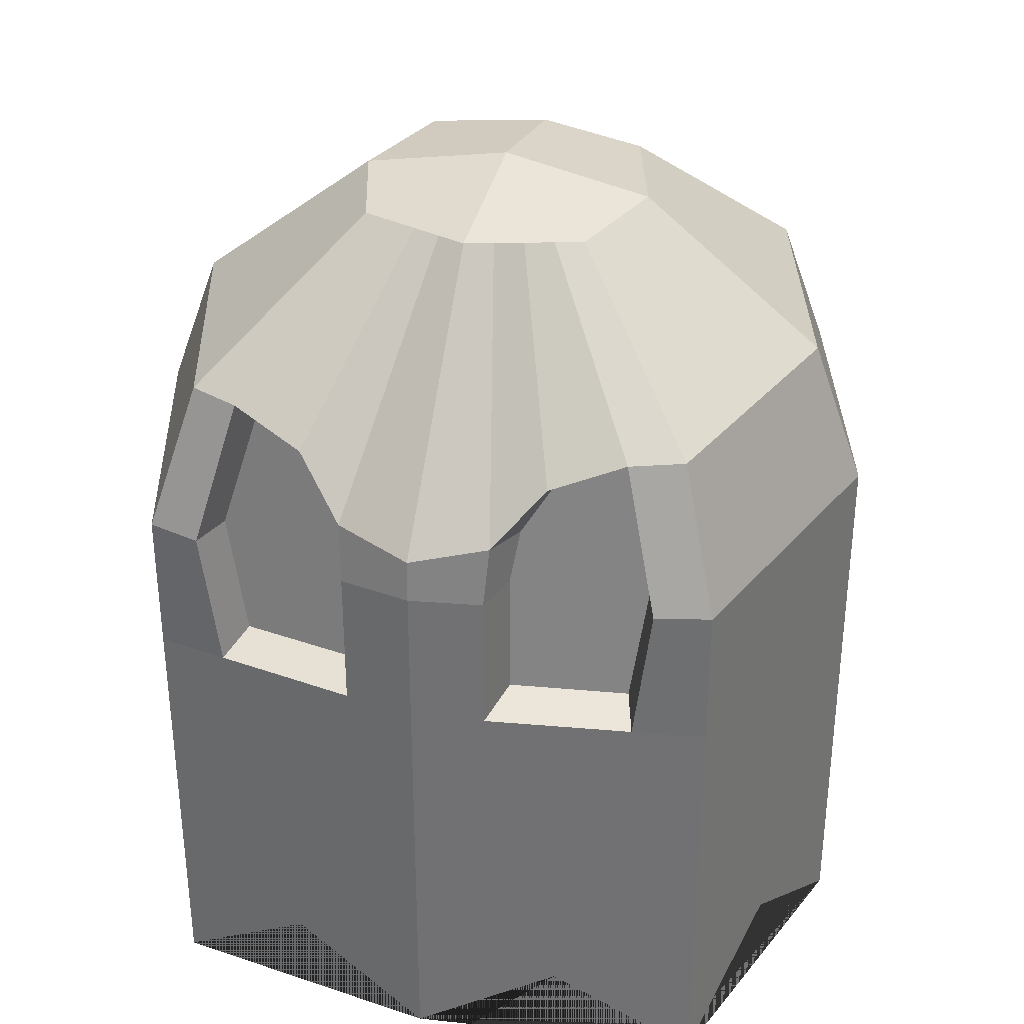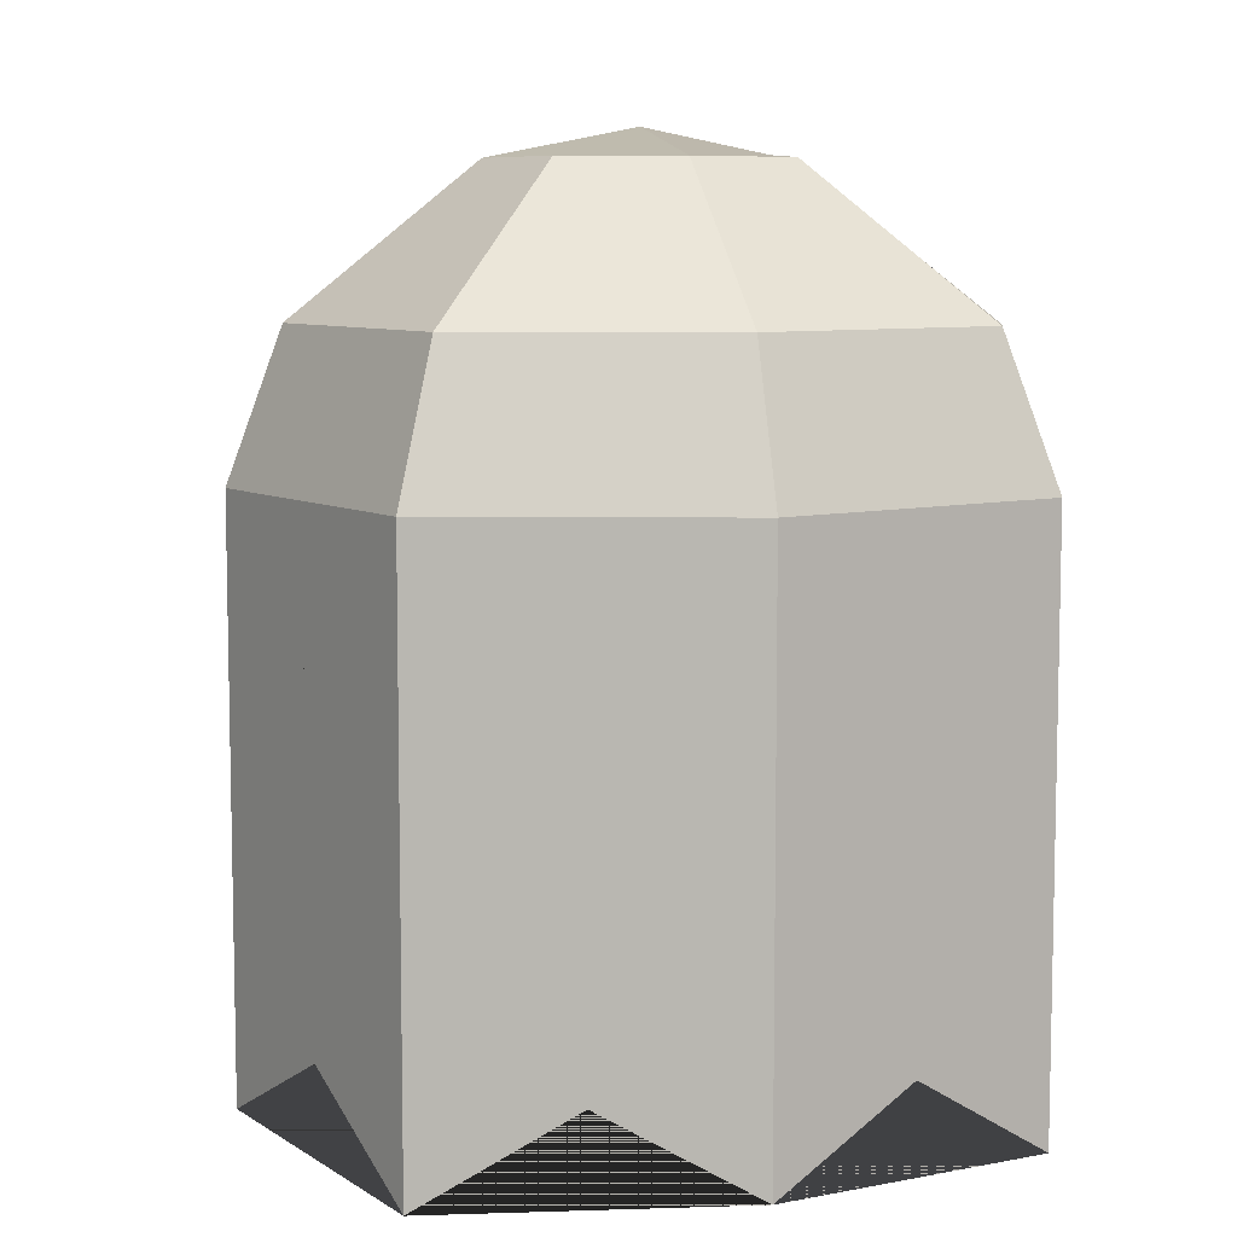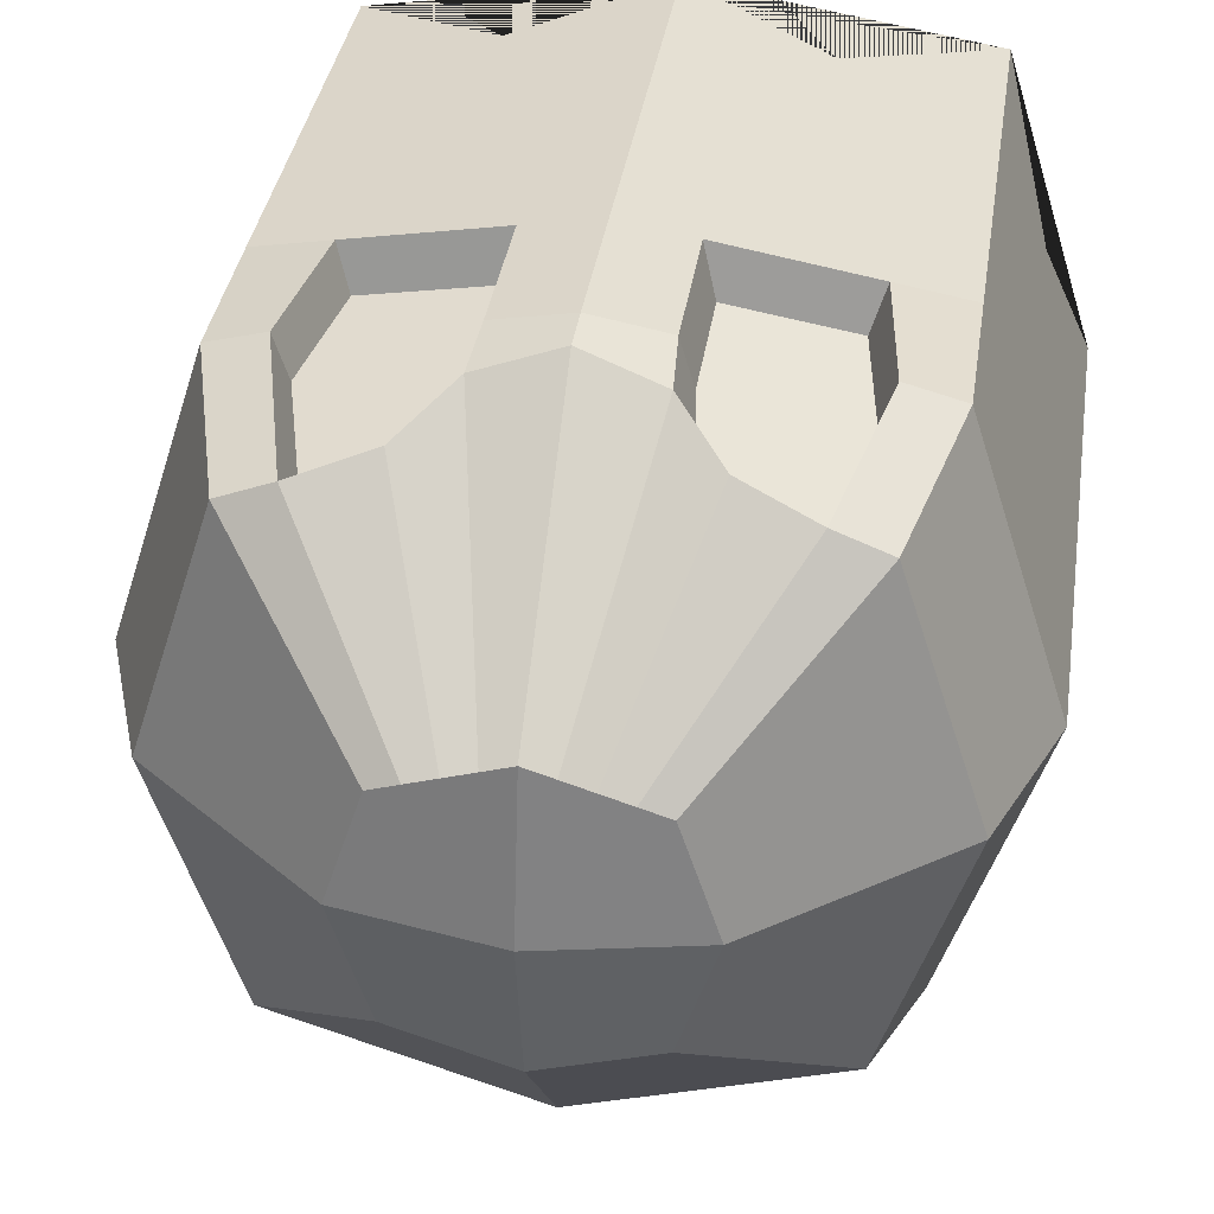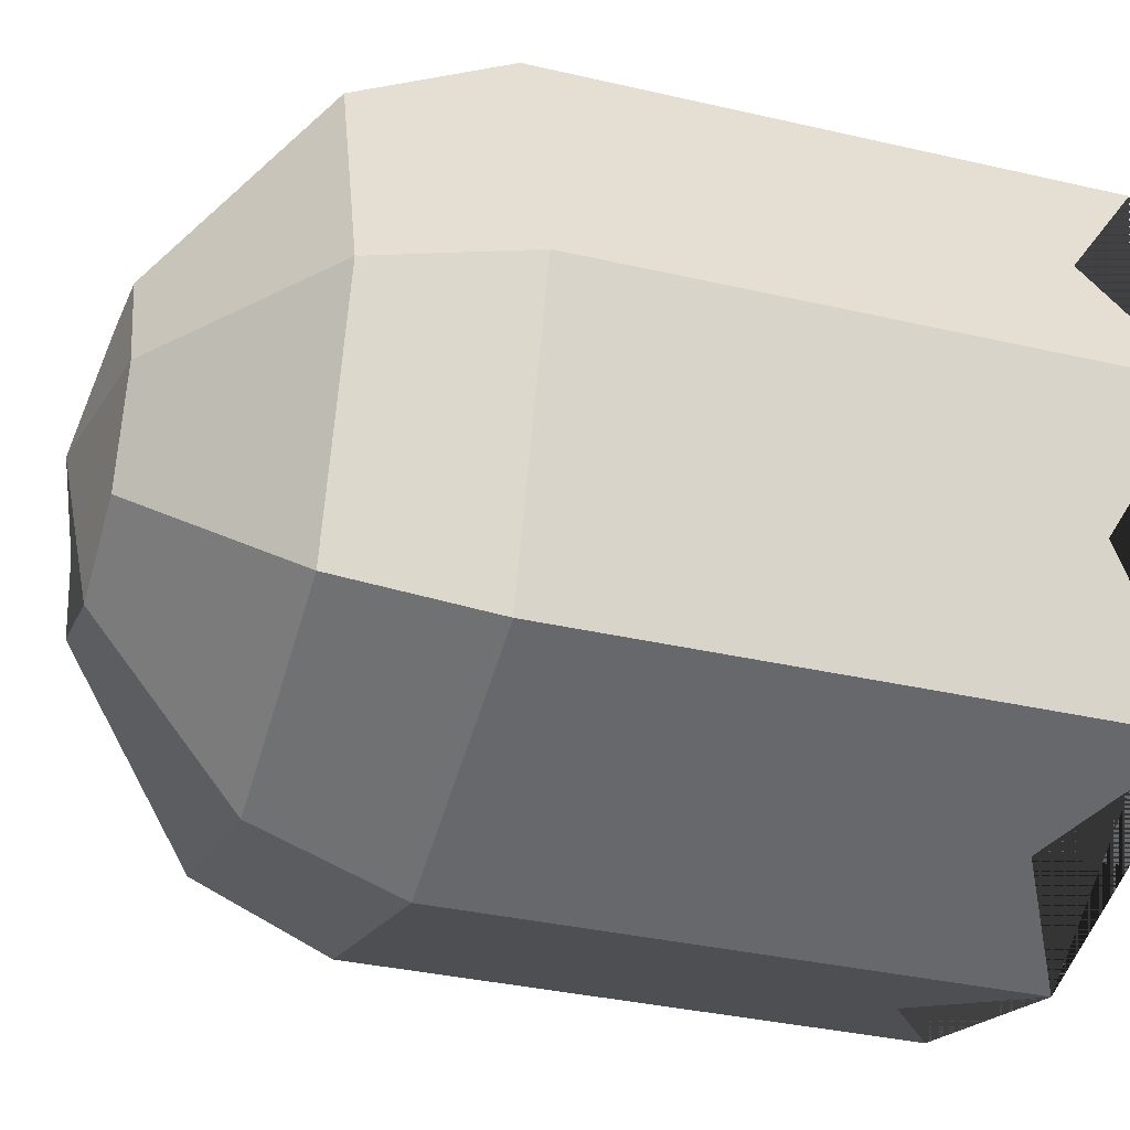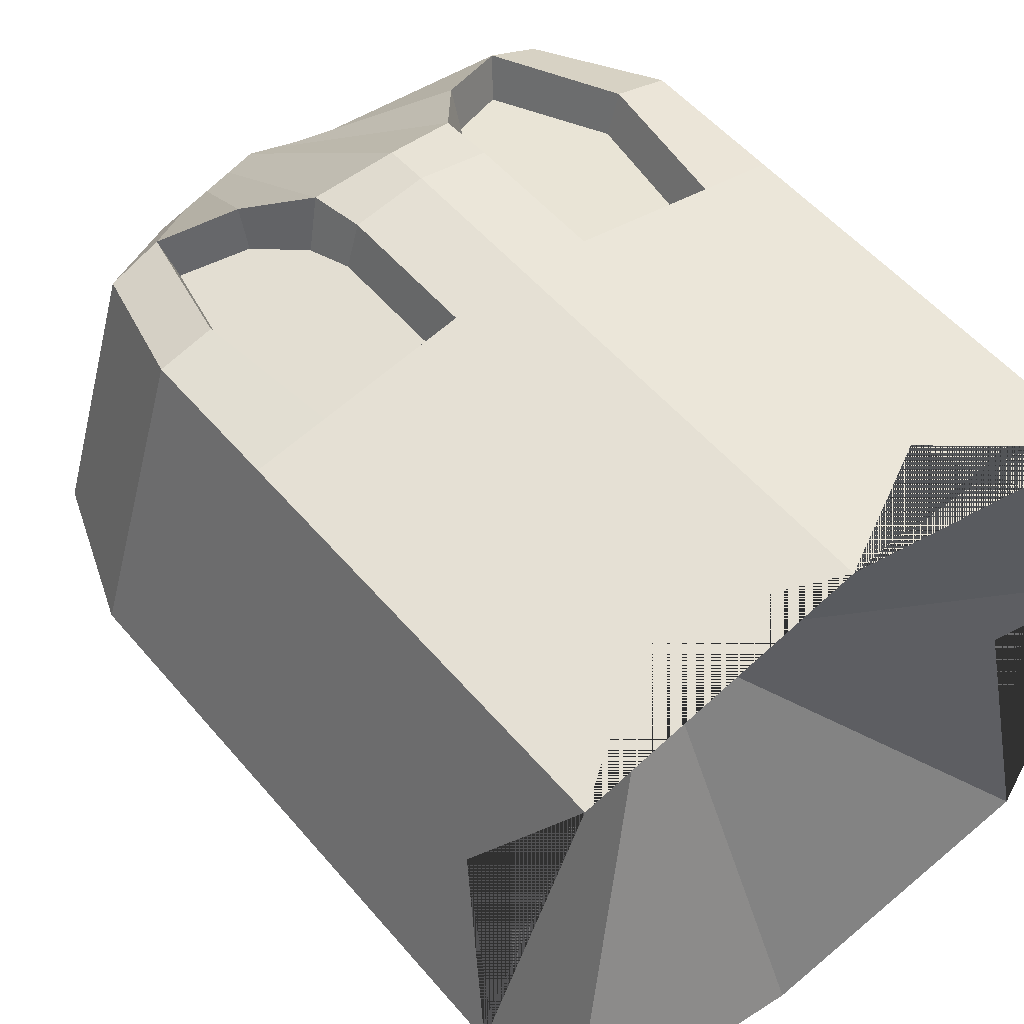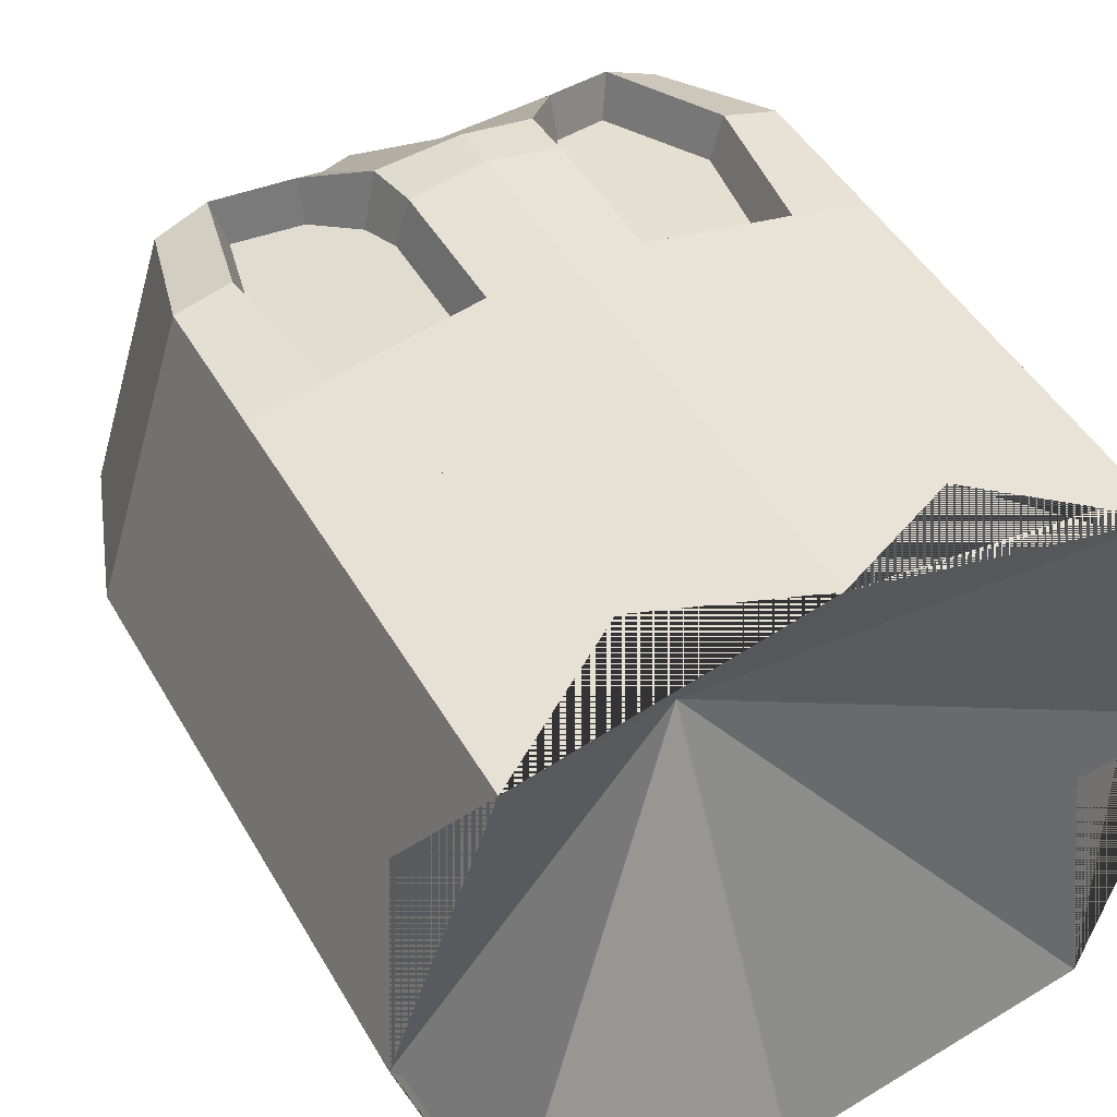
<metadata>
{"format":"obj","ext":"obj","renderer":"f3d","projection":"perspective","resolution":1024,"background":"white","views":[{"elev":33.9,"azim":16.2,"up":"+Y"},{"elev":7.8,"azim":-106.3,"up":"+Y"},{"elev":36.3,"azim":-171.5,"up":"+Z"},{"elev":-35.0,"azim":-107.2,"up":"+Z"},{"elev":52.5,"azim":-38.9,"up":"+Z"},{"elev":45.9,"azim":-28.3,"up":"+Z"}]}
</metadata>
<code>
o ghost
v 1 2.77 -1
v 1 0.7705 -1
v 1 2.77 1
v 1 0.7705 1
v -1 2.77 -1
v -1 0.7705 -1
v -1 2.77 1
v -1 0.7705 1
v 0.3858 3.77 0.3858
v -0.3858 3.77 0.3858
v 0.3858 3.77 -0.3858
v -0.3858 3.77 -0.3858
v 0.8604 3.27 0.8604
v -0.8604 3.27 0.8604
v -0.8604 3.27 -0.8604
v 0.8604 3.27 -0.8604
v 0 0.8124 -1.32
v 0 2.77 1.18
v 0 0.8124 1.18
v 0 2.77 -1.32
v 0 3.77 0.5093
v 0 3.77 -0.5093
v 0 3.27 -1.136
v 0 2.921 1.175
v -1.32 0.8124 0
v 1.32 2.77 0
v -1.32 2.77 0
v 1.32 0.8124 0
v 0.5093 3.77 0
v -0.5093 3.77 0
v 1.136 3.27 0
v -1.136 3.27 0
v 0 3.87 0
v 0 1.588 0
v 1.16 1.088 -0.5
v 0.5 1.088 -1.16
v -0.5 1.088 -1.16
v -1.16 1.088 -0.5
v -1.16 1.088 0.5
v -0.5 1.088 1.09
v 0.5 1.088 1.09
v 1.16 1.088 0.5
v 1.32 1.791 0
v 1 1.77 -1
v 0 1.791 -1.32
v -1 1.77 -1
v -1.32 1.791 0
v -1 1.77 1
v 0 1.791 1.18
v 1 1.77 1
v 0.5 2.77 -1.16
v 0.1929 3.77 -0.4476
v 0.4302 3.27 -0.9981
v 0.1929 3.77 0.4476
v 0.4317 3.126 0.8548
v 0.2547 3.82 0
v 0.5 1.781 -1.16
v 0.5 1.781 1.09
v -0.1929 3.77 0.4476
v -0.4317 3.126 0.8548
v -0.5 2.77 -1.16
v -0.1929 3.77 -0.4476
v -0.4302 3.27 -0.9981
v -0.2547 3.82 0
v -0.5 1.781 -1.16
v -0.5 1.781 1.09
v 0.2962 2.771 0.9772
v 0.09646 3.77 0.4784
v 0.3188 2.943 0.9231
v 0.25 1.786 -1.24
v 0.25 2.77 -1.24
v 0.09646 3.77 -0.4784
v 0.2151 3.27 -1.067
v 0.1273 3.845 0
v 0.25 1.786 1.135
v -0.25 2.77 -1.24
v -0.09646 3.77 -0.4784
v -0.2151 3.27 -1.067
v -0.1273 3.845 0
v -0.25 1.786 1.135
v -0.2962 2.771 0.9772
v -0.09646 3.77 0.4784
v -0.3188 2.943 0.9231
v -0.25 1.786 -1.24
v -0.7655 2.767 0.9011
v -0.2894 3.77 0.4167
v -0.6432 3.222 0.7904
v -0.75 1.776 -1.08
v -0.75 2.77 -1.08
v -0.2894 3.77 -0.4167
v -0.6453 3.27 -0.9293
v -0.382 3.795 0
v -0.75 1.776 1.045
v 0.75 2.77 -1.08
v 0.2894 3.77 -0.4167
v 0.6453 3.27 -0.9293
v 0.382 3.795 0
v 0.75 1.776 1.045
v 0.7655 2.767 0.9011
v 0.2894 3.77 0.4167
v 0.6432 3.222 0.7904
v 0.75 1.776 -1.08
v -1 2.27 1
v 1.32 2.281 0
v 1 2.27 -1
v 0 2.281 -1.32
v -1 2.27 -1
v -1.32 2.281 0
v 0 2.281 1.18
v 1 2.27 1
v 0.4996 2.323 0.9372
v 0.5 2.276 -1.16
v -0.4996 2.323 0.9372
v -0.5 2.276 -1.16
v 0.25 2.278 -1.24
v 0.2953 2.325 0.9726
v -0.25 2.278 -1.24
v -0.2953 2.325 0.9726
v -0.7027 2.321 0.902
v -0.75 2.273 -1.08
v 0.75 2.273 -1.08
v 0.7027 2.321 0.902
v 0.6818 3.272 0.9331
v 0.4302 3.173 0.9981
v -0.2636 2.975 1.102
v -0.4302 3.173 0.9981
v 0.2636 2.975 1.102
v 0.25 2.77 1.135
v 0.25 2.278 1.135
v -0.25 2.278 1.135
v -0.25 2.77 1.135
v -0.6818 3.272 0.9331
v -0.8117 2.771 1.051
v -0.75 2.273 1.045
v 0.75 2.273 1.045
v 0.8117 2.771 1.051
v 0.5 2.276 1.09
v -0.5 2.276 1.09
f 123 13 9 100
f 19 49 80 66 93 48 8 40
f 25 47 46 6 38
f 34 28 42 4
f 28 43 50 4 42
f 17 45 70 57 102 44 2 36
f 32 14 10 30
f 31 16 11 29
f 26 1 16 31
f 27 7 14 32
f 136 3 13 123
f 131 18 24 125
f 6 46 88 65 84 45 17 37
f 34 19 40 8
f 4 50 98 58 75 49 19 41
f 125 24 21 82
f 6 37 17 34
f 5 27 32 15
f 3 26 31 13
f 13 31 29 9
f 15 32 30 12
f 2 44 43 28 35
f 34 2 35 28
f 8 48 47 25 39
f 19 34 4 41
f 25 34 8 39
f 17 36 2 34
f 38 6 34 25
f 119 113 118 81 83 60 87 85
f 104 105 1 26
f 107 108 27 5
f 130 109 18 131
f 135 110 3 136
f 108 103 7 27
f 110 104 26 3
f 127 124 54 68
f 132 126 59 86
f 24 127 68 21
f 18 128 127 24
f 109 129 128 18
f 58 98 135 137 129 75
f 90 12 30 92 64 79 33 22 77 62
f 71 20 23 73 53 96 16 1 94 51
f 72 22 33 74 56 97 29 11 95 52
f 89 5 15 91 63 78 23 20 76 61
f 126 125 82 59
f 7 133 132 14
f 14 132 86 10
f 103 134 133 7
f 73 23 22 72 52 95 11 16 96 53
f 91 15 12 90 62 77 22 23 78 63
f 92 30 10 86 59 82 21 33 79 64
f 74 33 21 68 54 100 9 29 97 56
f 120 107 5 89 61 76 20 106 117 114
f 124 123 100 54
f 48 93 66 80 49 109 130 138 134 103
f 122 111 116 129 137 135
f 44 102 57 70 45 106 115 112 121 105
f 49 75 129 109
f 50 43 104 110
f 47 48 103 108
f 98 50 110 135
f 110 50 98 75 49 109 129 135
f 46 47 108 107
f 43 44 105 104
f 115 106 20 71 51 94 1 105 121 112
f 116 111 122 99 101 55 69 67
f 55 101 123 124
f 60 83 125 126
f 69 55 124 127
f 67 69 127 128
f 116 67 128 129
f 81 118 130 131
f 83 81 131 125
f 87 60 126 132
f 85 87 132 133
f 119 85 133 134
f 99 122 135 136
f 101 99 136 123
f 118 113 119 134 138 130
f 65 88 46 107 120 114 117 106 45 84
l 111 113
l 137 138

</code>
